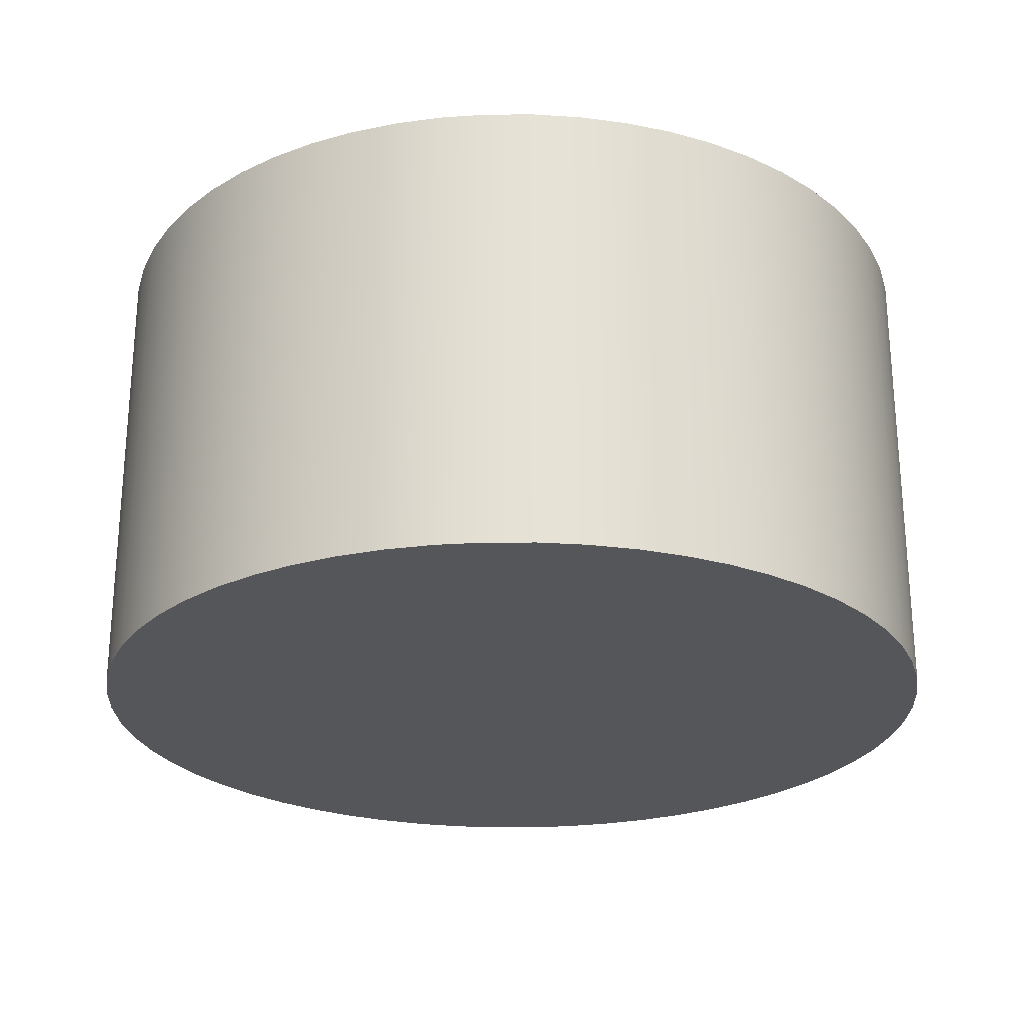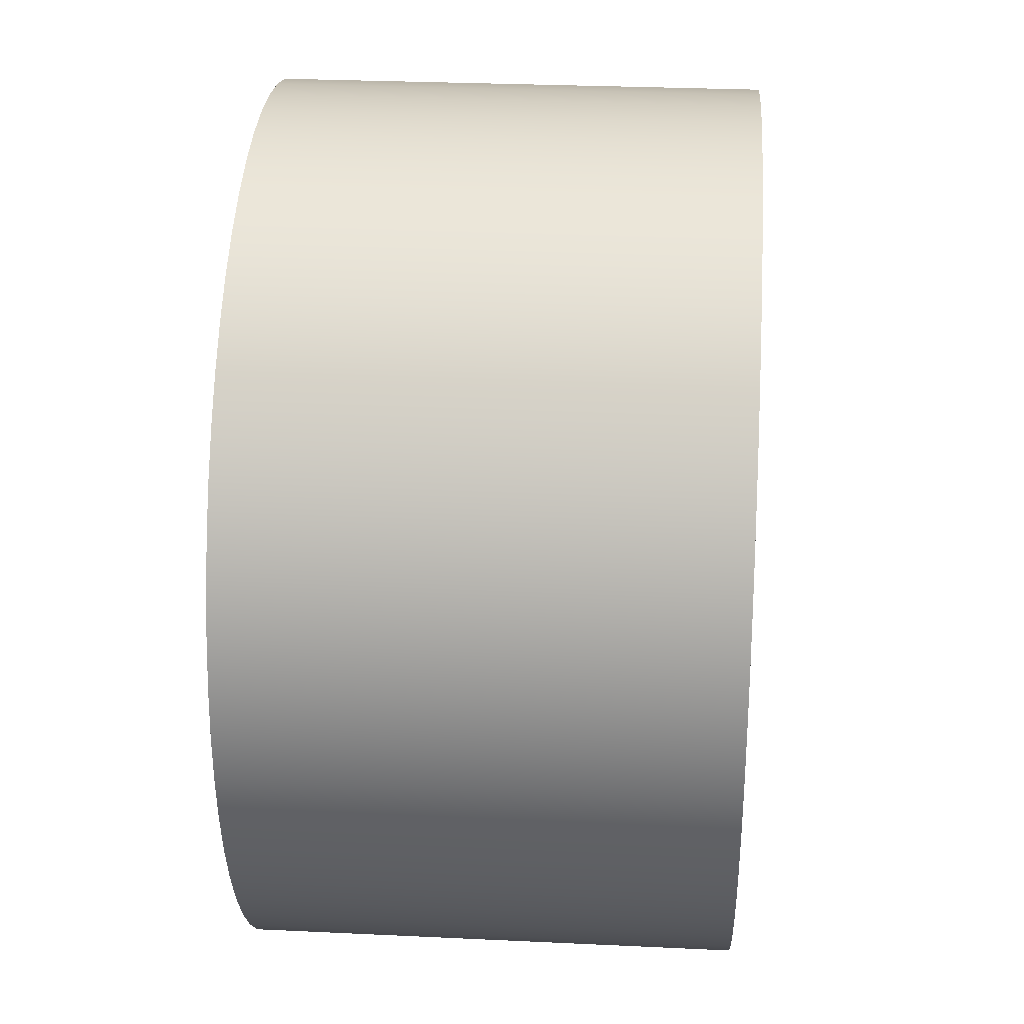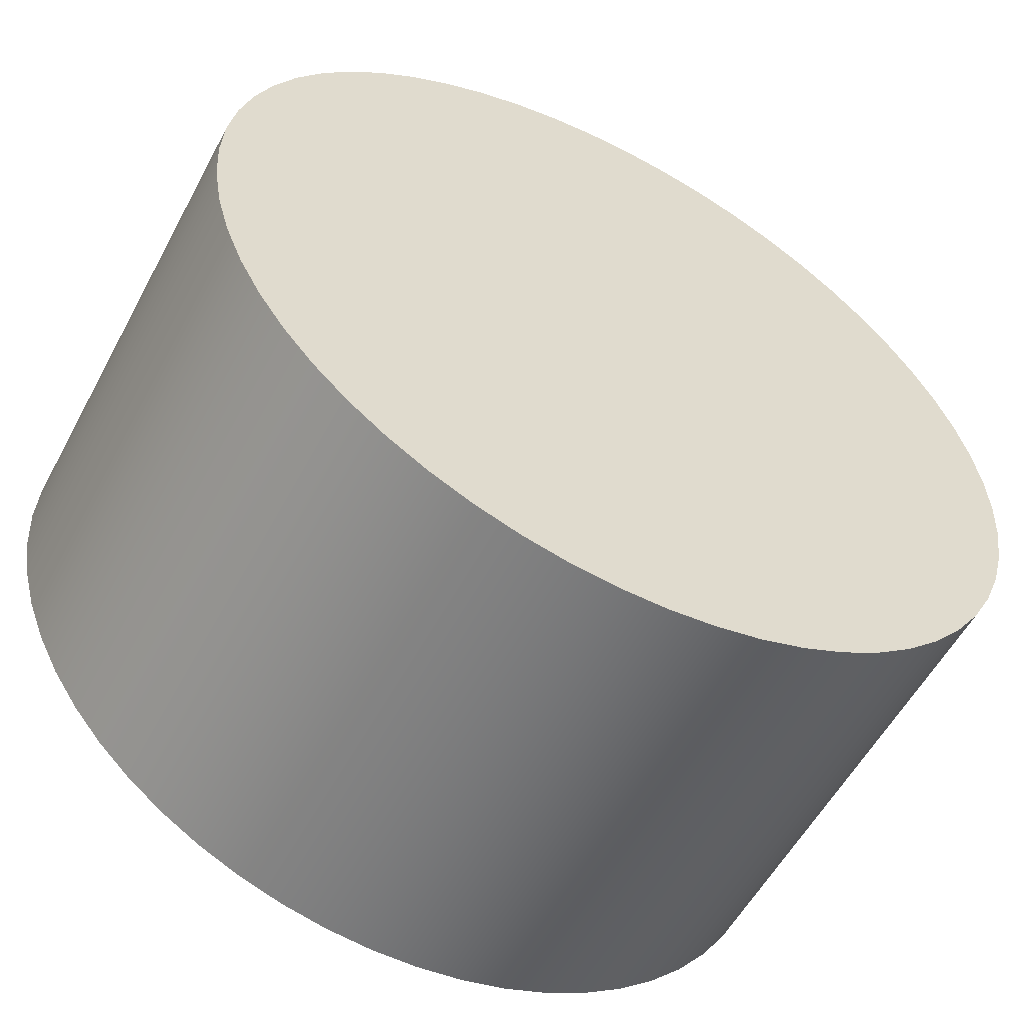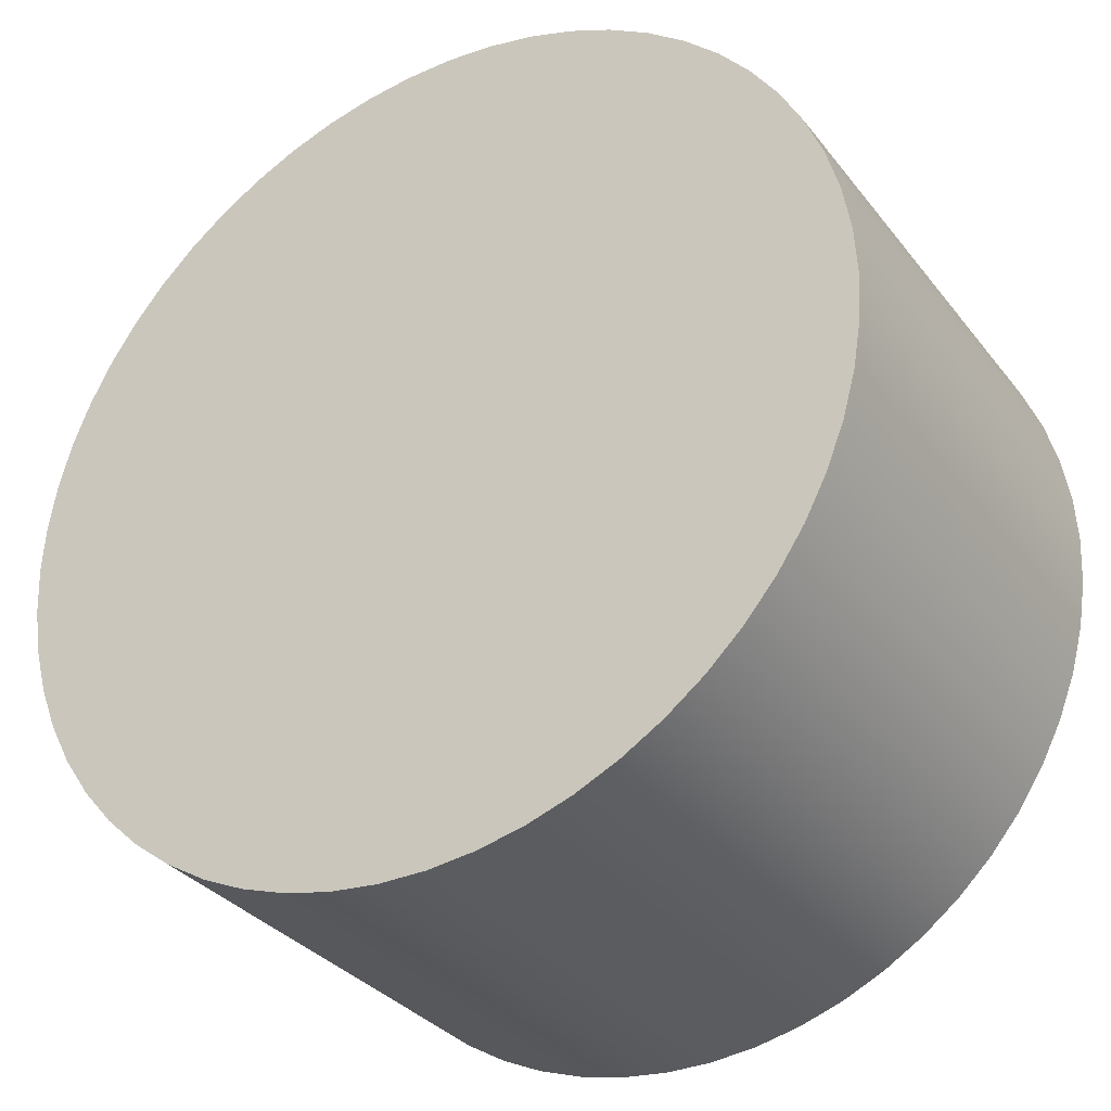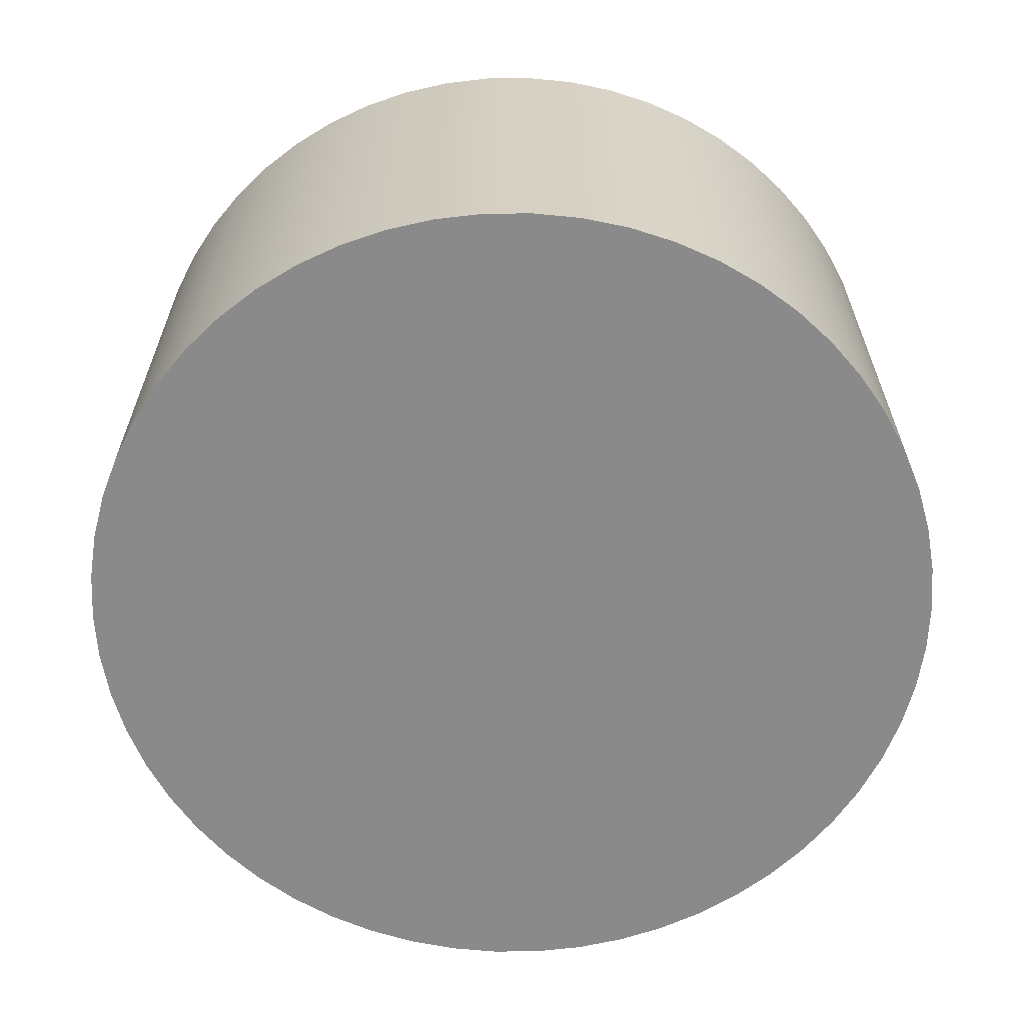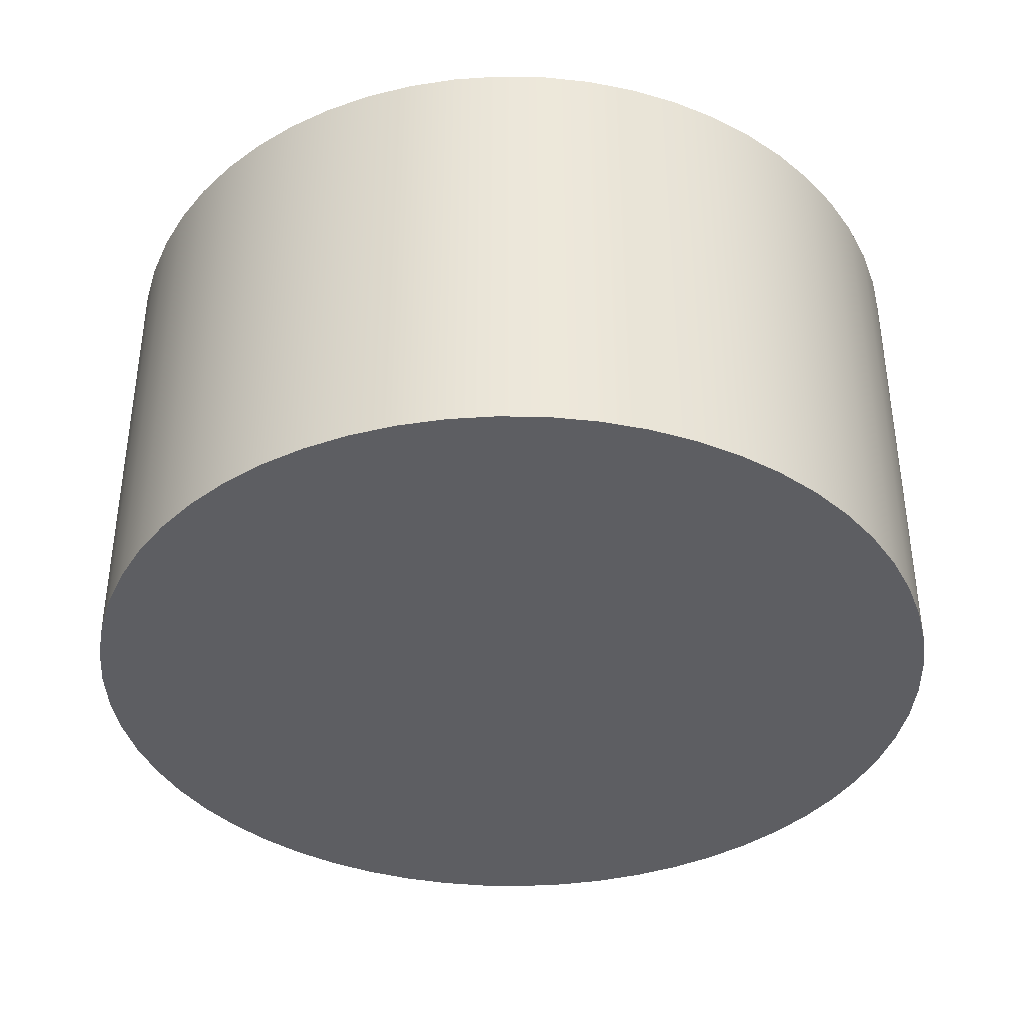
<metadata>
{"format":"obj","ext":"obj","renderer":"f3d","projection":"perspective","resolution":1024,"background":"white","views":[{"elev":-25.2,"azim":0.1,"up":"+Y"},{"elev":28.4,"azim":94.1,"up":"+Z"},{"elev":-55.8,"azim":152.1,"up":"+Z"},{"elev":-32.7,"azim":-148.4,"up":"+Z"},{"elev":-63.5,"azim":-179.4,"up":"+Y"},{"elev":-38.6,"azim":23.4,"up":"+Y"}]}
</metadata>
<code>
v -3.7 4 4.531e-16
v -3.678 4 -0.4
v -3.613 4 -0.7954
v -3.506 4 -1.181
v -3.358 4 -1.554
v -3.17 4 -1.908
v -2.946 4 -2.239
v -2.686 4 -2.544
v -2.395 4 -2.82
v -2.076 4 -3.062
v -1.733 4 -3.269
v -1.37 4 -3.437
v -0.9899 4 -3.565
v -0.5986 4 -3.651
v -0.2003 4 -3.695
v 0.2003 4 -3.695
v 0.5986 4 -3.651
v 0.9899 4 -3.565
v 1.37 4 -3.437
v 1.733 4 -3.269
v 2.076 4 -3.062
v 2.395 4 -2.82
v 2.686 4 -2.544
v 2.946 4 -2.239
v 3.17 4 -1.908
v 3.358 4 -1.554
v 3.506 4 -1.181
v 3.613 4 -0.7954
v 3.678 4 -0.4
v 3.7 4 0
v 3.678 4 0.4
v 3.613 4 0.7954
v 3.506 4 1.181
v 3.358 4 1.554
v 3.17 4 1.908
v 2.946 4 2.239
v 2.686 4 2.544
v 2.395 4 2.82
v 2.076 4 3.062
v 1.733 4 3.269
v 1.37 4 3.437
v 0.9899 4 3.565
v 0.5986 4 3.651
v 0.2003 4 3.695
v -0.2003 4 3.695
v -0.5986 4 3.651
v -0.9899 4 3.565
v -1.37 4 3.437
v -1.733 4 3.269
v -2.076 4 3.062
v -2.395 4 2.82
v -2.686 4 2.544
v -2.946 4 2.239
v -3.17 4 1.908
v -3.358 4 1.554
v -3.506 4 1.181
v -3.613 4 0.7954
v -3.678 4 0.4
v -3.7 0 4.531e-16
v -3.678 0 0.4
v -3.613 0 0.7954
v -3.506 0 1.181
v -3.358 0 1.554
v -3.17 0 1.908
v -2.946 0 2.239
v -2.686 0 2.544
v -2.395 0 2.82
v -2.076 0 3.062
v -1.733 0 3.269
v -1.37 0 3.437
v -0.9899 0 3.565
v -0.5986 0 3.651
v -0.2003 0 3.695
v 0.2003 0 3.695
v 0.5986 0 3.651
v 0.9899 0 3.565
v 1.37 0 3.437
v 1.733 0 3.269
v 2.076 0 3.062
v 2.395 0 2.82
v 2.686 0 2.544
v 2.946 0 2.239
v 3.17 0 1.908
v 3.358 0 1.554
v 3.506 0 1.181
v 3.613 0 0.7954
v 3.678 0 0.4
v 3.7 0 0
v 3.678 0 -0.4
v 3.613 0 -0.7954
v 3.506 0 -1.181
v 3.358 0 -1.554
v 3.17 0 -1.908
v 2.946 0 -2.239
v 2.686 0 -2.544
v 2.395 0 -2.82
v 2.076 0 -3.062
v 1.733 0 -3.269
v 1.37 0 -3.437
v 0.9899 0 -3.565
v 0.5986 0 -3.651
v 0.2003 0 -3.695
v -0.2003 0 -3.695
v -0.5986 0 -3.651
v -0.9899 0 -3.565
v -1.37 0 -3.437
v -1.733 0 -3.269
v -2.076 0 -3.062
v -2.395 0 -2.82
v -2.686 0 -2.544
v -2.946 0 -2.239
v -3.17 0 -1.908
v -3.358 0 -1.554
v -3.506 0 -1.181
v -3.613 0 -0.7954
v -3.678 0 -0.4
v -3.7 0 4.531e-16
v -3.7 4 4.531e-16
v -3.7 4 4.531e-16
v -3.678 4 0.4
v -3.613 4 0.7954
v -3.506 4 1.181
v -3.358 4 1.554
v -3.17 4 1.908
v -2.946 4 2.239
v -2.686 4 2.544
v -2.395 4 2.82
v -2.076 4 3.062
v -1.733 4 3.269
v -1.37 4 3.437
v -0.9899 4 3.565
v -0.5986 4 3.651
v -0.2003 4 3.695
v 0.2003 4 3.695
v 0.5986 4 3.651
v 0.9899 4 3.565
v 1.37 4 3.437
v 1.733 4 3.269
v 2.076 4 3.062
v 2.395 4 2.82
v 2.686 4 2.544
v 2.946 4 2.239
v 3.17 4 1.908
v 3.358 4 1.554
v 3.506 4 1.181
v 3.613 4 0.7954
v 3.678 4 0.4
v 3.7 4 0
v 3.678 4 -0.4
v 3.613 4 -0.7954
v 3.506 4 -1.181
v 3.358 4 -1.554
v 3.17 4 -1.908
v 2.946 4 -2.239
v 2.686 4 -2.544
v 2.395 4 -2.82
v 2.076 4 -3.062
v 1.733 4 -3.269
v 1.37 4 -3.437
v 0.9899 4 -3.565
v 0.5986 4 -3.651
v 0.2003 4 -3.695
v -0.2003 4 -3.695
v -0.5986 4 -3.651
v -0.9899 4 -3.565
v -1.37 4 -3.437
v -1.733 4 -3.269
v -2.076 4 -3.062
v -2.395 4 -2.82
v -2.686 4 -2.544
v -2.946 4 -2.239
v -3.17 4 -1.908
v -3.358 4 -1.554
v -3.506 4 -1.181
v -3.613 4 -0.7954
v -3.678 4 -0.4
v -3.7 0 4.531e-16
v -3.678 0 -0.4
v -3.613 0 -0.7954
v -3.506 0 -1.181
v -3.358 0 -1.554
v -3.17 0 -1.908
v -2.946 0 -2.239
v -2.686 0 -2.544
v -2.395 0 -2.82
v -2.076 0 -3.062
v -1.733 0 -3.269
v -1.37 0 -3.437
v -0.9899 0 -3.565
v -0.5986 0 -3.651
v -0.2003 0 -3.695
v 0.2003 0 -3.695
v 0.5986 0 -3.651
v 0.9899 0 -3.565
v 1.37 0 -3.437
v 1.733 0 -3.269
v 2.076 0 -3.062
v 2.395 0 -2.82
v 2.686 0 -2.544
v 2.946 0 -2.239
v 3.17 0 -1.908
v 3.358 0 -1.554
v 3.506 0 -1.181
v 3.613 0 -0.7954
v 3.678 0 -0.4
v 3.7 0 0
v 3.678 0 0.4
v 3.613 0 0.7954
v 3.506 0 1.181
v 3.358 0 1.554
v 3.17 0 1.908
v 2.946 0 2.239
v 2.686 0 2.544
v 2.395 0 2.82
v 2.076 0 3.062
v 1.733 0 3.269
v 1.37 0 3.437
v 0.9899 0 3.565
v 0.5986 0 3.651
v 0.2003 0 3.695
v -0.2003 0 3.695
v -0.5986 0 3.651
v -0.9899 0 3.565
v -1.37 0 3.437
v -1.733 0 3.269
v -2.076 0 3.062
v -2.395 0 2.82
v -2.686 0 2.544
v -2.946 0 2.239
v -3.17 0 1.908
v -3.358 0 1.554
v -3.506 0 1.181
v -3.613 0 0.7954
v -3.678 0 0.4
g 43dc264c-e309-11ea-a308-54bf646e7e1f
f 2 116 1
f 1 116 117
f 118 59 58
f 58 59 60
f 58 60 57
f 57 60 61
f 57 61 56
f 56 61 62
f 56 62 55
f 55 62 63
f 55 63 54
f 54 63 64
f 54 64 53
f 53 64 65
f 53 65 52
f 52 65 66
f 52 66 51
f 51 66 67
f 51 67 50
f 50 67 68
f 50 68 49
f 49 68 69
f 49 69 48
f 48 69 70
f 48 70 47
f 47 70 71
f 47 71 46
f 46 71 72
f 46 72 45
f 45 72 73
f 45 73 44
f 44 73 74
f 44 74 43
f 43 74 75
f 43 75 42
f 42 75 76
f 42 76 41
f 41 76 77
f 41 77 40
f 40 77 78
f 40 78 39
f 39 78 79
f 39 79 38
f 38 79 80
f 38 80 37
f 37 80 81
f 37 81 36
f 36 81 82
f 36 82 35
f 35 82 83
f 35 83 34
f 34 83 84
f 34 84 33
f 33 84 85
f 33 85 32
f 32 85 86
f 32 86 31
f 31 86 87
f 31 87 30
f 30 87 88
f 30 88 29
f 29 88 89
f 29 89 28
f 28 89 90
f 28 90 27
f 27 90 91
f 27 91 26
f 26 91 92
f 26 92 25
f 25 92 93
f 25 93 24
f 24 93 94
f 24 94 23
f 23 94 95
f 23 95 22
f 22 95 96
f 22 96 21
f 21 96 97
f 21 97 20
f 20 97 98
f 20 98 19
f 19 98 99
f 19 99 18
f 18 99 100
f 18 100 17
f 17 100 101
f 17 101 16
f 16 101 102
f 16 102 15
f 15 102 103
f 15 103 14
f 14 103 104
f 14 104 13
f 13 104 105
f 13 105 12
f 12 105 106
f 12 106 11
f 11 106 107
f 11 107 10
f 10 107 108
f 10 108 9
f 9 108 109
f 9 109 8
f 8 109 110
f 8 110 7
f 7 110 111
f 7 111 6
f 6 111 112
f 6 112 5
f 5 112 113
f 5 113 4
f 4 113 114
f 4 114 3
f 3 114 115
f 3 115 2
f 2 115 116
g 43dc7462-e309-11ea-a2c0-54bf646e7e1f
f 120 147 119
f 119 147 148
f 119 148 176
f 176 148 149
f 176 149 175
f 175 149 150
f 175 150 174
f 174 150 151
f 174 151 173
f 173 151 152
f 173 152 172
f 172 152 153
f 172 153 171
f 171 153 154
f 171 154 170
f 170 154 155
f 170 155 169
f 169 155 156
f 169 156 168
f 168 156 157
f 168 157 167
f 167 157 158
f 167 158 166
f 166 158 159
f 166 159 165
f 165 159 160
f 165 160 164
f 164 160 161
f 164 161 163
f 163 161 162
f 147 120 146
f 146 120 121
f 146 121 145
f 145 121 122
f 145 122 144
f 144 122 123
f 144 123 143
f 143 123 124
f 143 124 142
f 142 124 125
f 142 125 141
f 141 125 126
f 141 126 140
f 140 126 127
f 140 127 139
f 139 127 128
f 139 128 138
f 138 128 129
f 138 129 137
f 137 129 130
f 137 130 136
f 136 130 131
f 136 131 135
f 135 131 132
f 135 132 134
f 134 132 133
g 43dcc286-e309-11ea-804f-54bf646e7e1f
f 178 205 177
f 177 205 206
f 177 206 234
f 234 206 207
f 234 207 233
f 233 207 208
f 233 208 232
f 232 208 209
f 232 209 231
f 231 209 210
f 231 210 230
f 230 210 211
f 230 211 229
f 229 211 212
f 229 212 228
f 228 212 213
f 228 213 227
f 227 213 214
f 227 214 226
f 226 214 215
f 226 215 225
f 225 215 216
f 225 216 224
f 224 216 217
f 224 217 223
f 223 217 218
f 223 218 222
f 222 218 219
f 222 219 221
f 221 219 220
f 205 178 204
f 204 178 179
f 204 179 203
f 203 179 180
f 203 180 202
f 202 180 181
f 202 181 201
f 201 181 182
f 201 182 200
f 200 182 183
f 200 183 199
f 199 183 184
f 199 184 198
f 198 184 185
f 198 185 197
f 197 185 186
f 197 186 196
f 196 186 187
f 196 187 195
f 195 187 188
f 195 188 194
f 194 188 189
f 194 189 193
f 193 189 190
f 193 190 192
f 192 190 191

</code>
